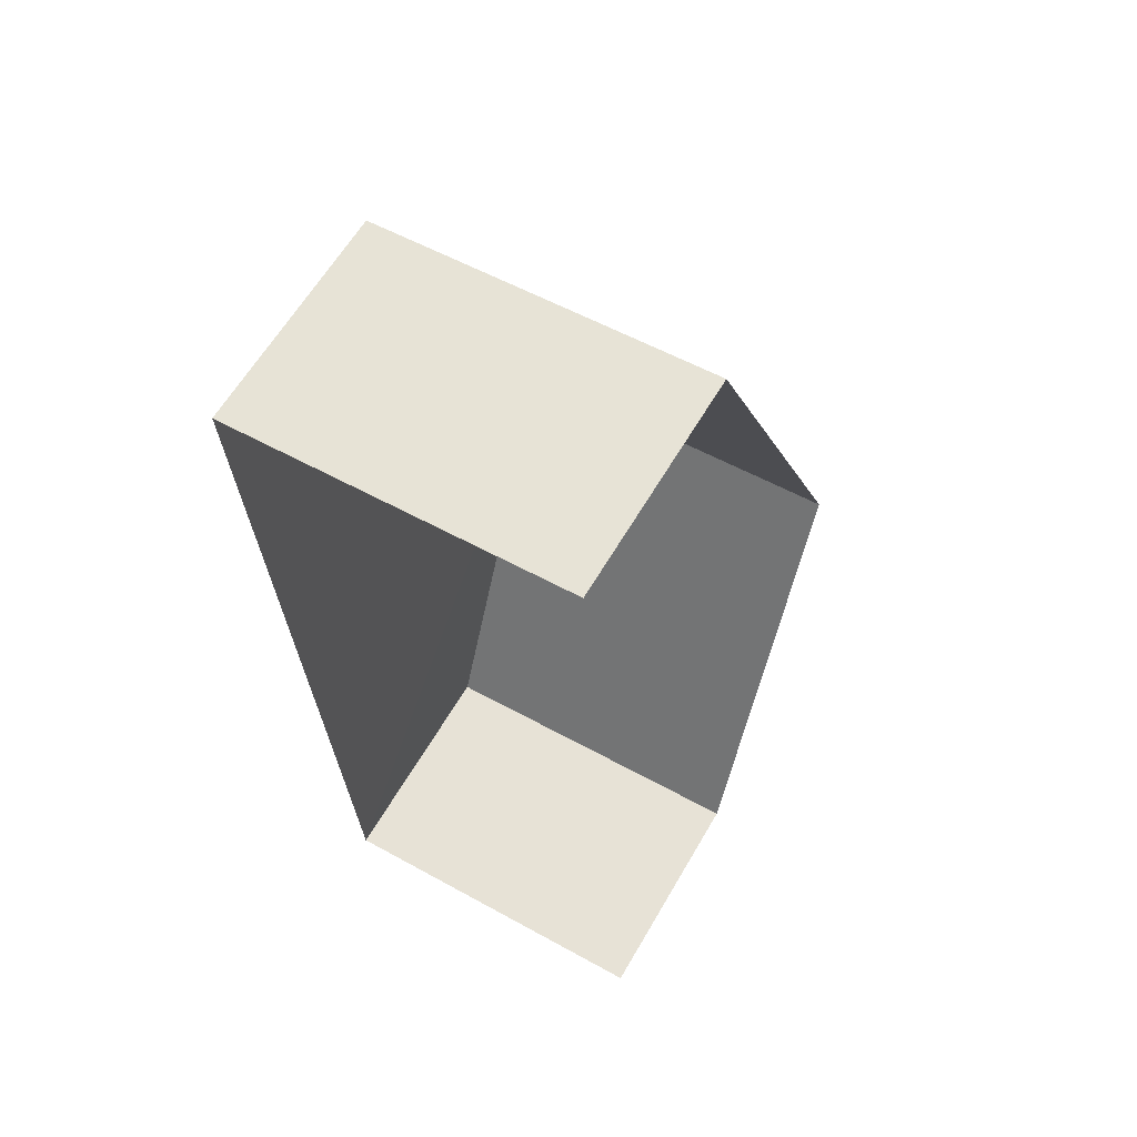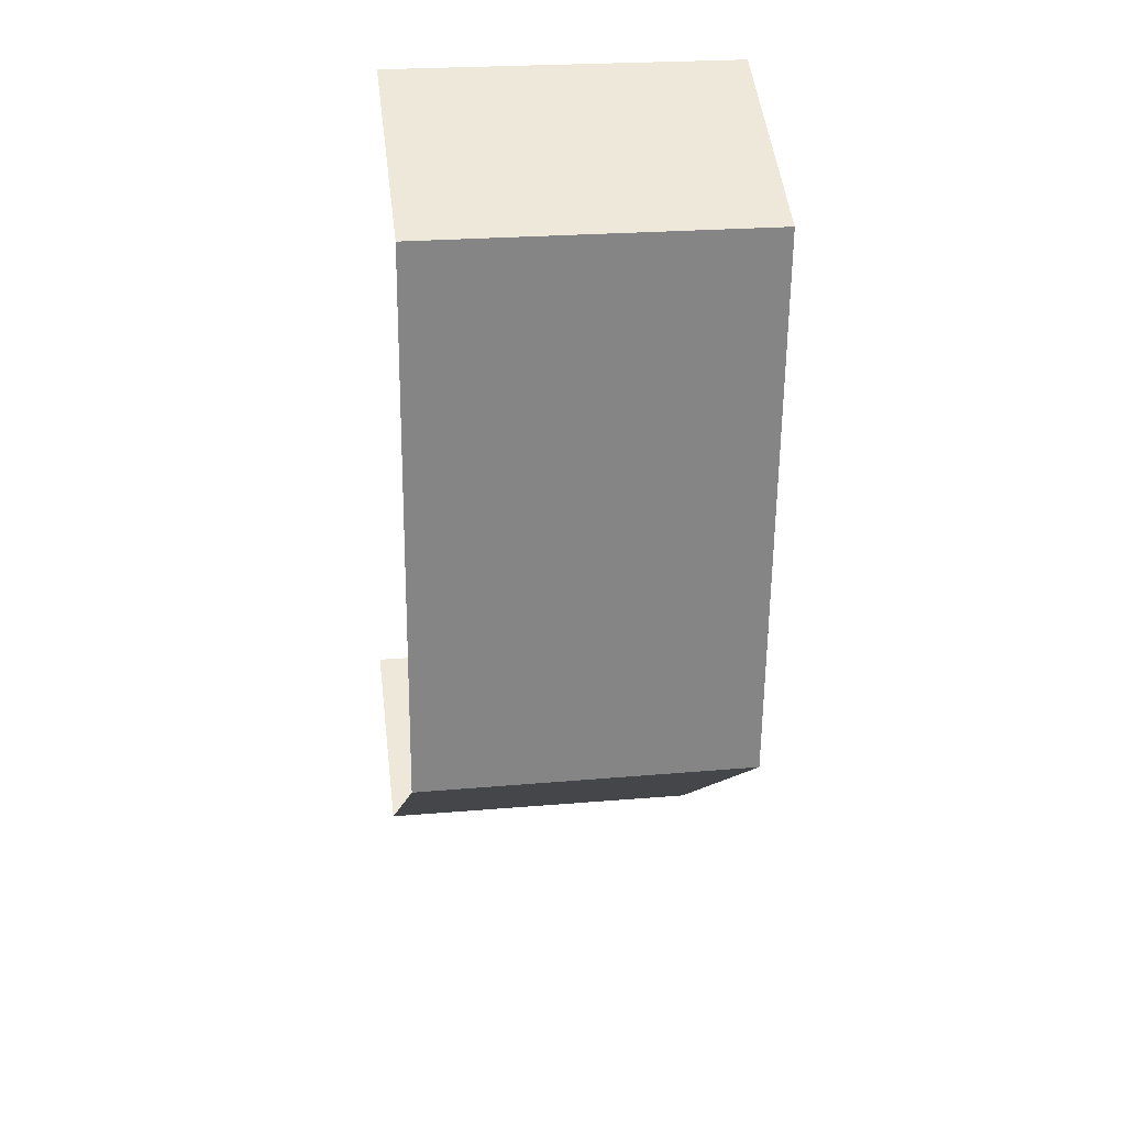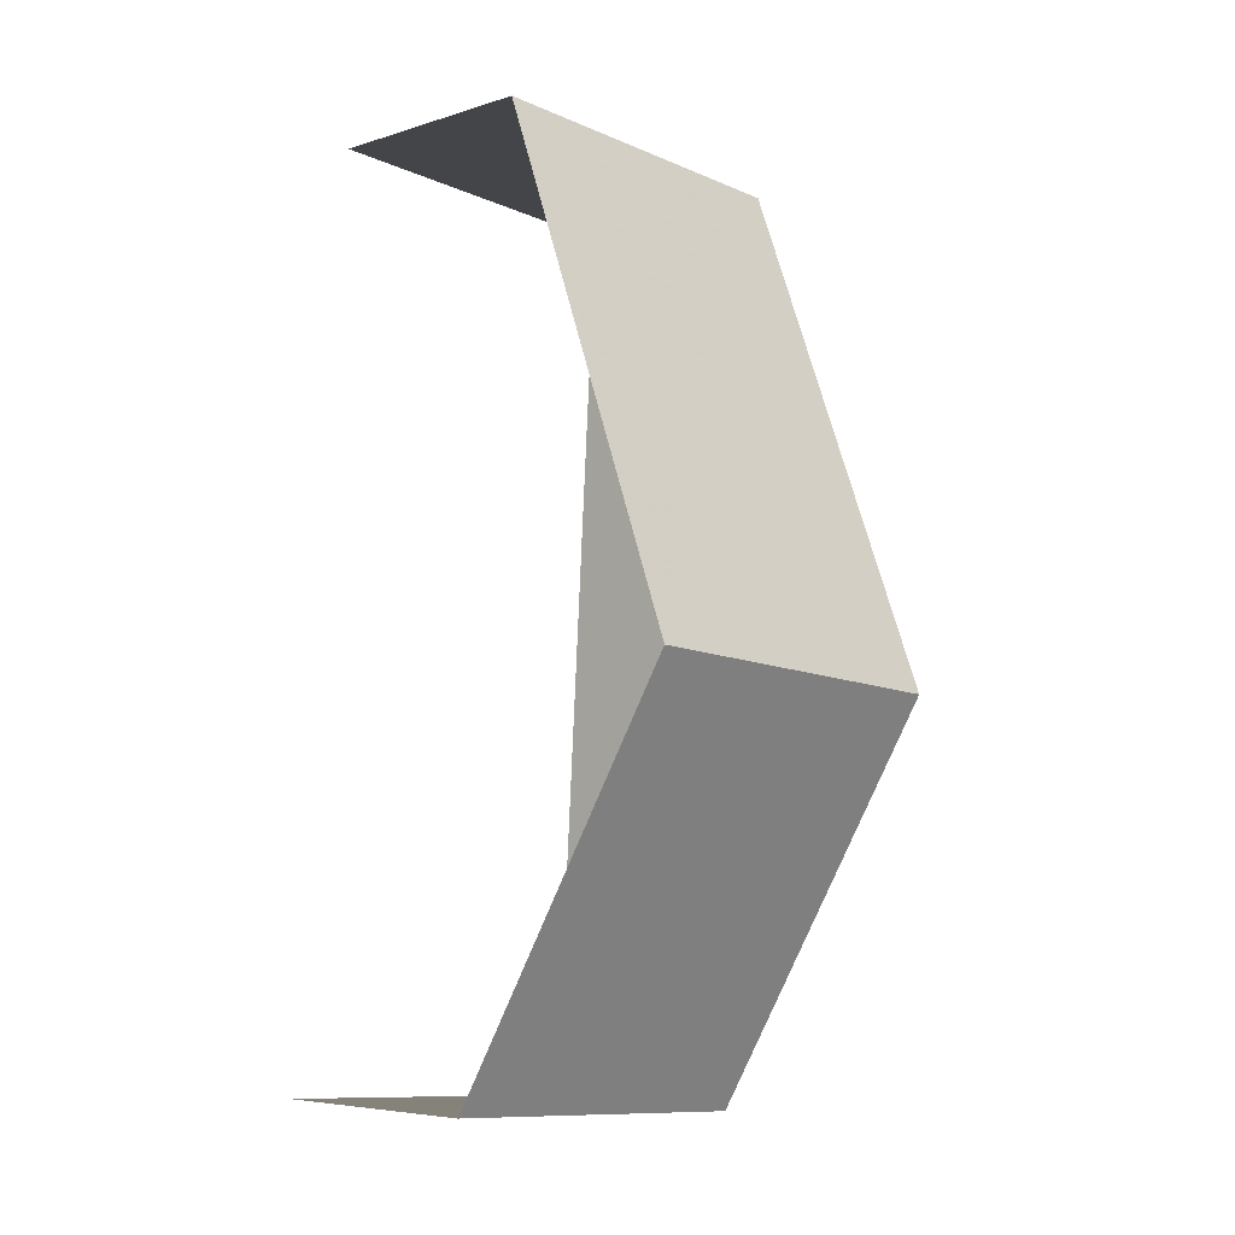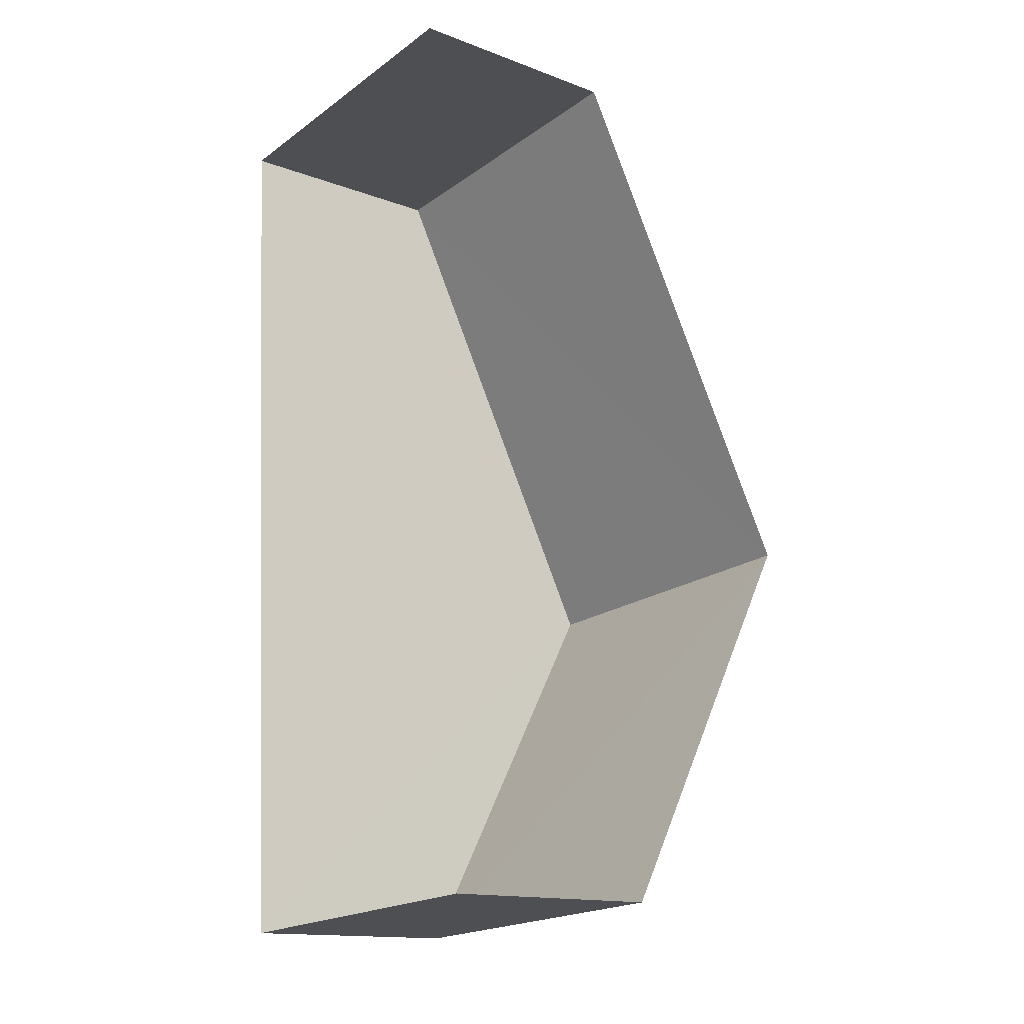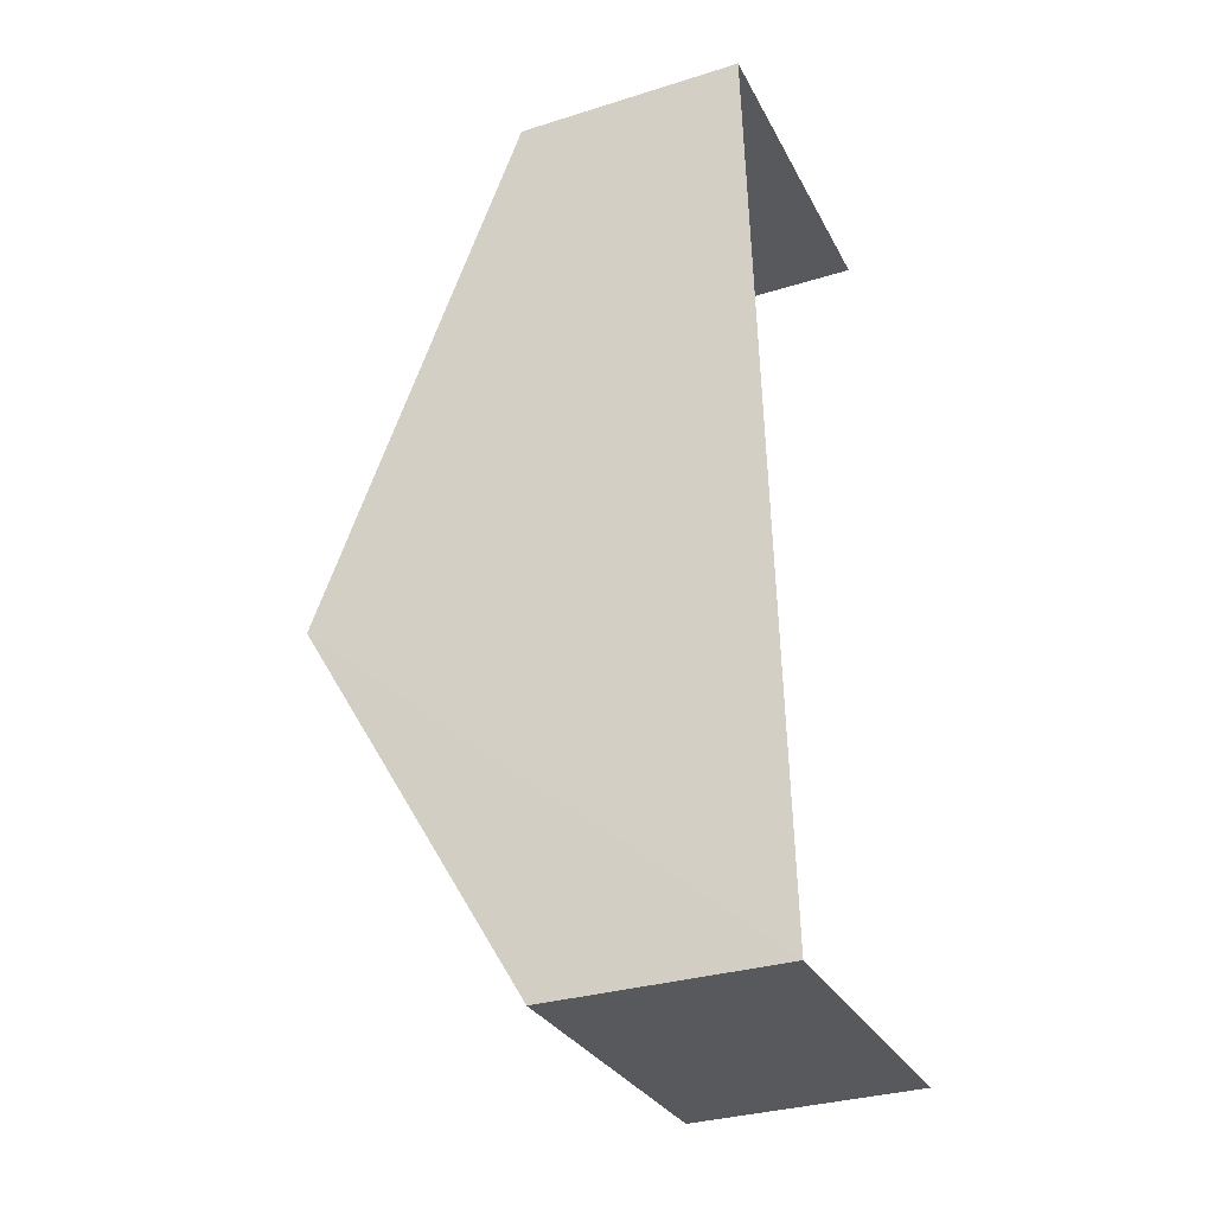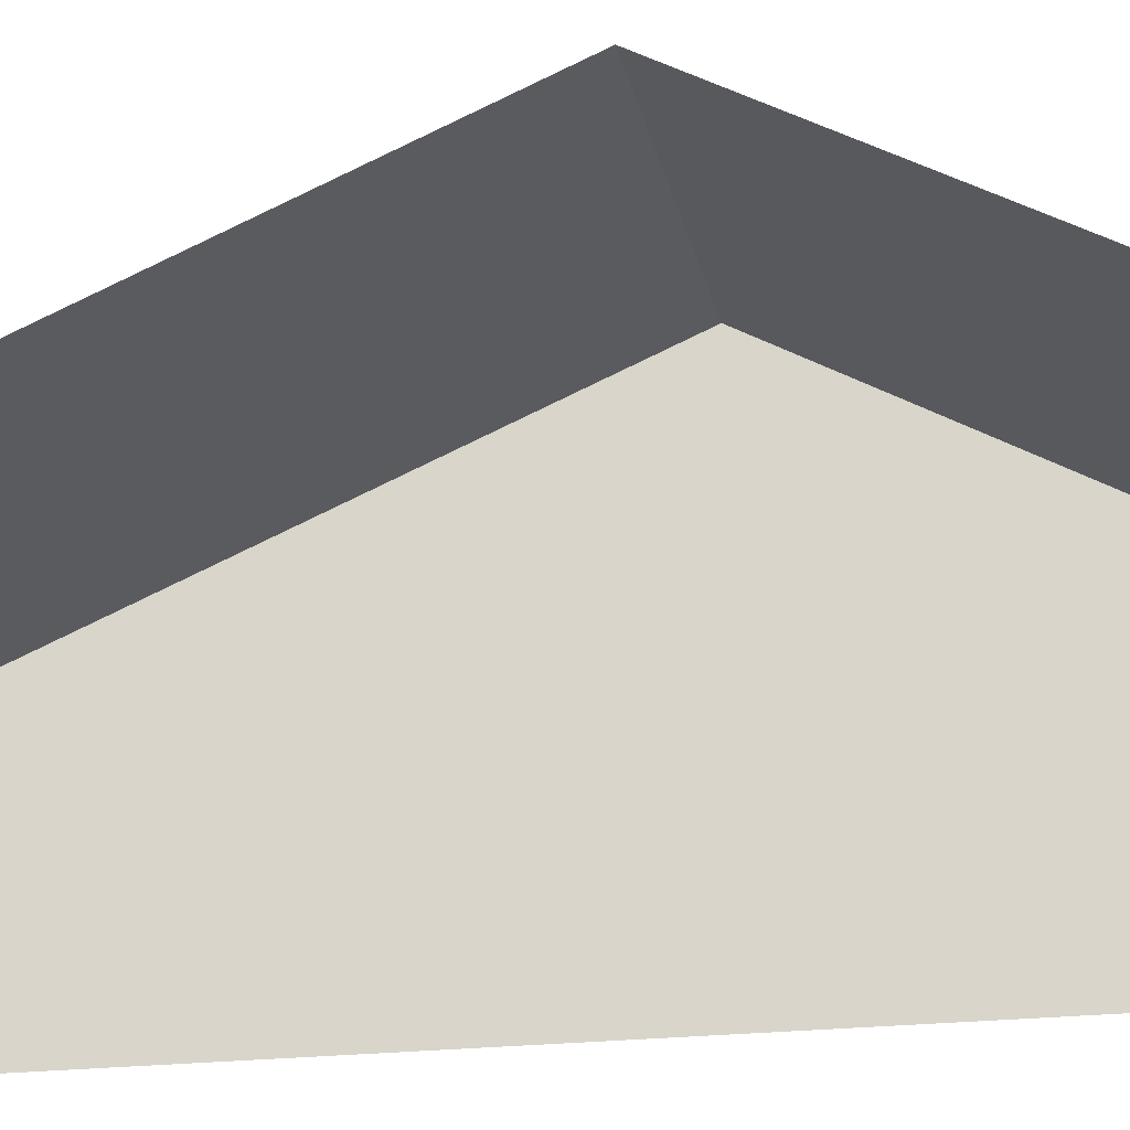
<metadata>
{"format":"obj","ext":"obj","renderer":"f3d","projection":"perspective","resolution":1024,"background":"white","views":[{"elev":62.6,"azim":-149.9,"up":"+Y"},{"elev":51.6,"azim":-7.1,"up":"+Y"},{"elev":-5.8,"azim":-46.3,"up":"+Y"},{"elev":-15.3,"azim":-128.1,"up":"+Y"},{"elev":-33.5,"azim":113.2,"up":"+Y"},{"elev":-22.1,"azim":-82.3,"up":"+Z"}]}
</metadata>
<code>
v -3.734e+05 -1.052e+05 22.13
v -3.734e+05 -1.052e+05 22.13
v -3.734e+05 -1.052e+05 22.13
v -3.734e+05 -1.052e+05 22.13
v -3.734e+05 -1.052e+05 27.47
v -3.734e+05 -1.052e+05 24.87
v -3.734e+05 -1.052e+05 27.47
v -3.734e+05 -1.052e+05 24.87
v -3.734e+05 -1.052e+05 24.86
v -3.734e+05 -1.052e+05 24.87
f 1 2 3
f 4 1 3
f 10 3 5
f 3 2 5
f 2 8 5
f 5 6 7
f 5 8 6
f 9 10 5
f 7 9 5
f 8 2 1
f 6 8 1
f 6 1 7
f 1 4 7
f 4 9 7
f 10 4 3
f 10 9 4

</code>
